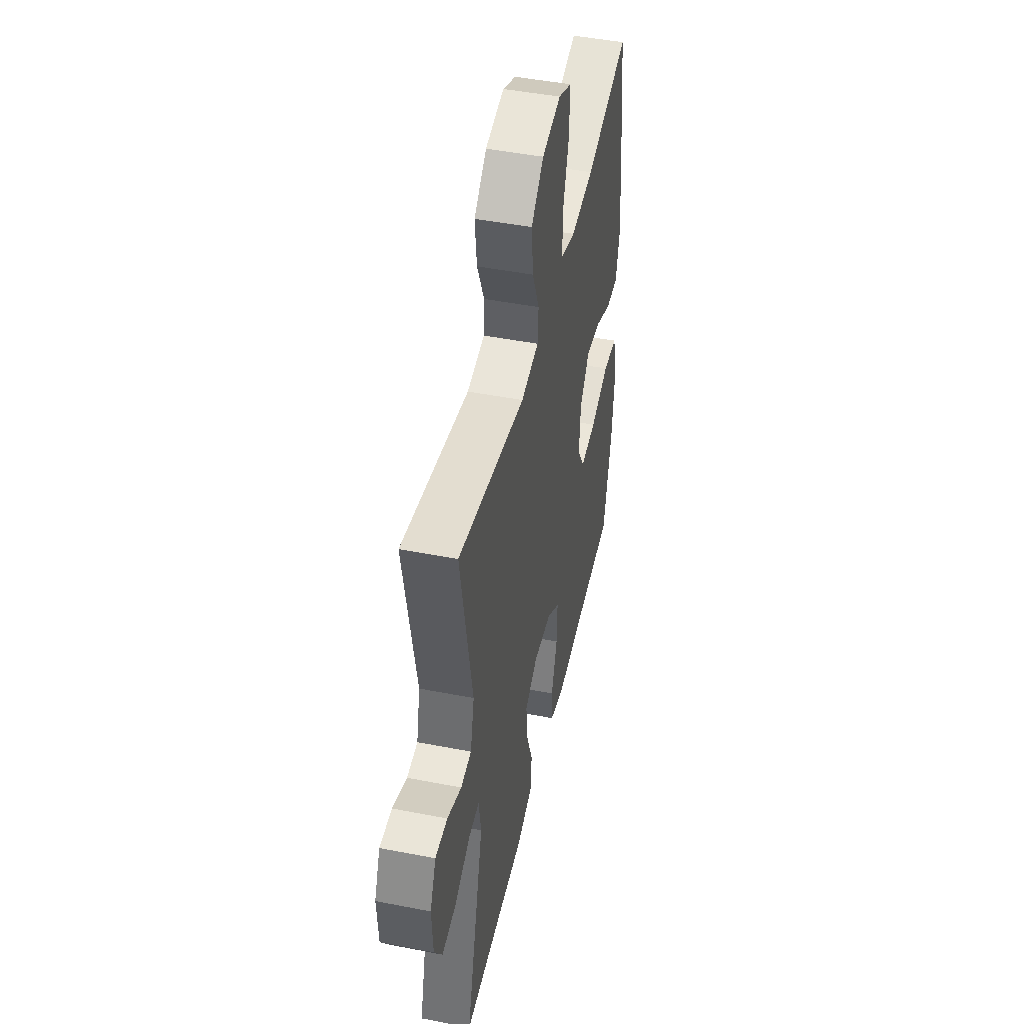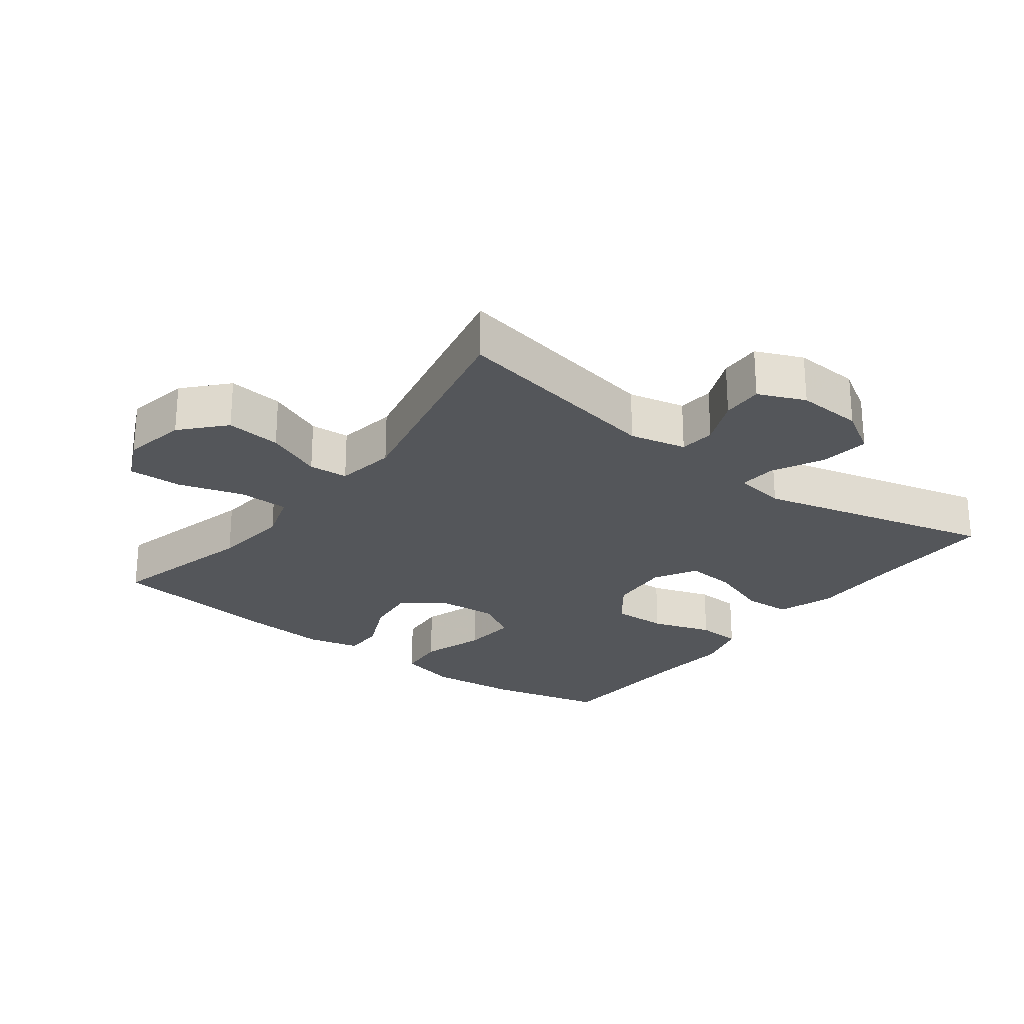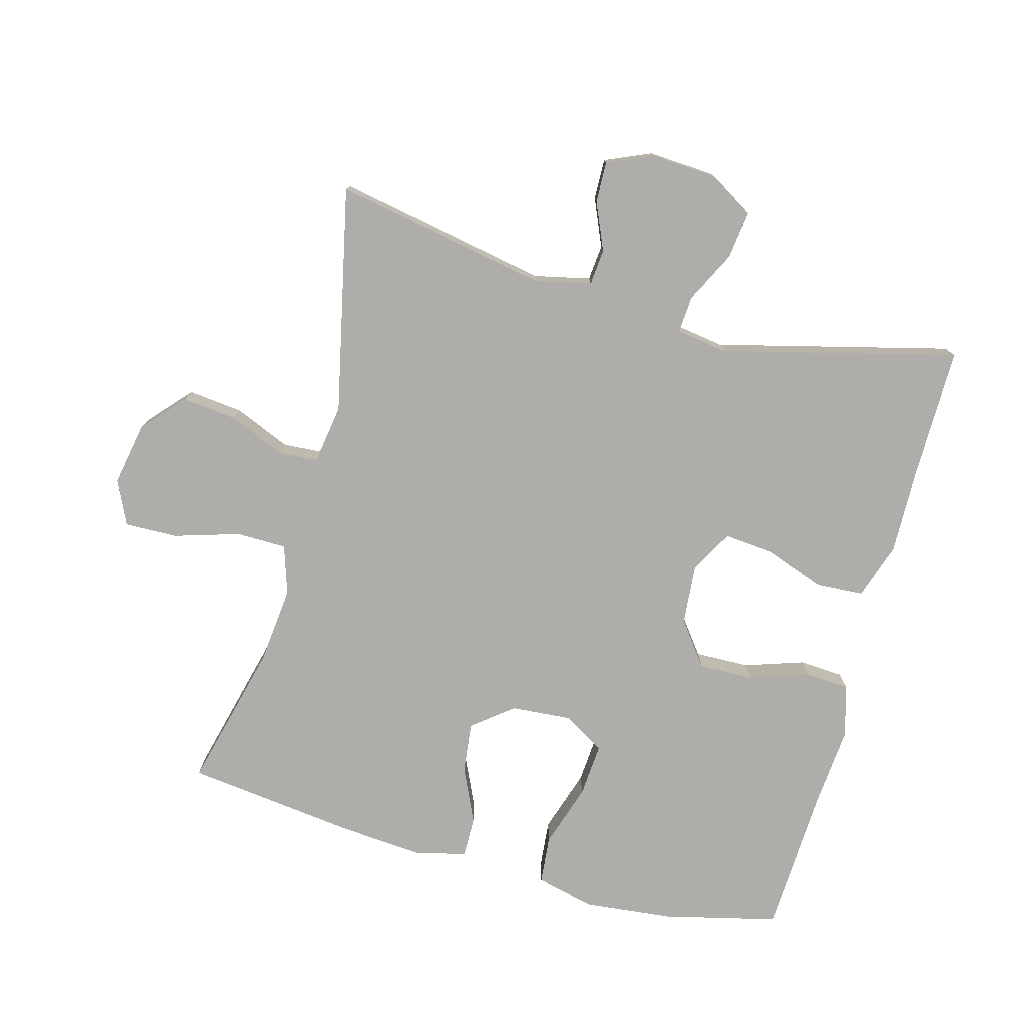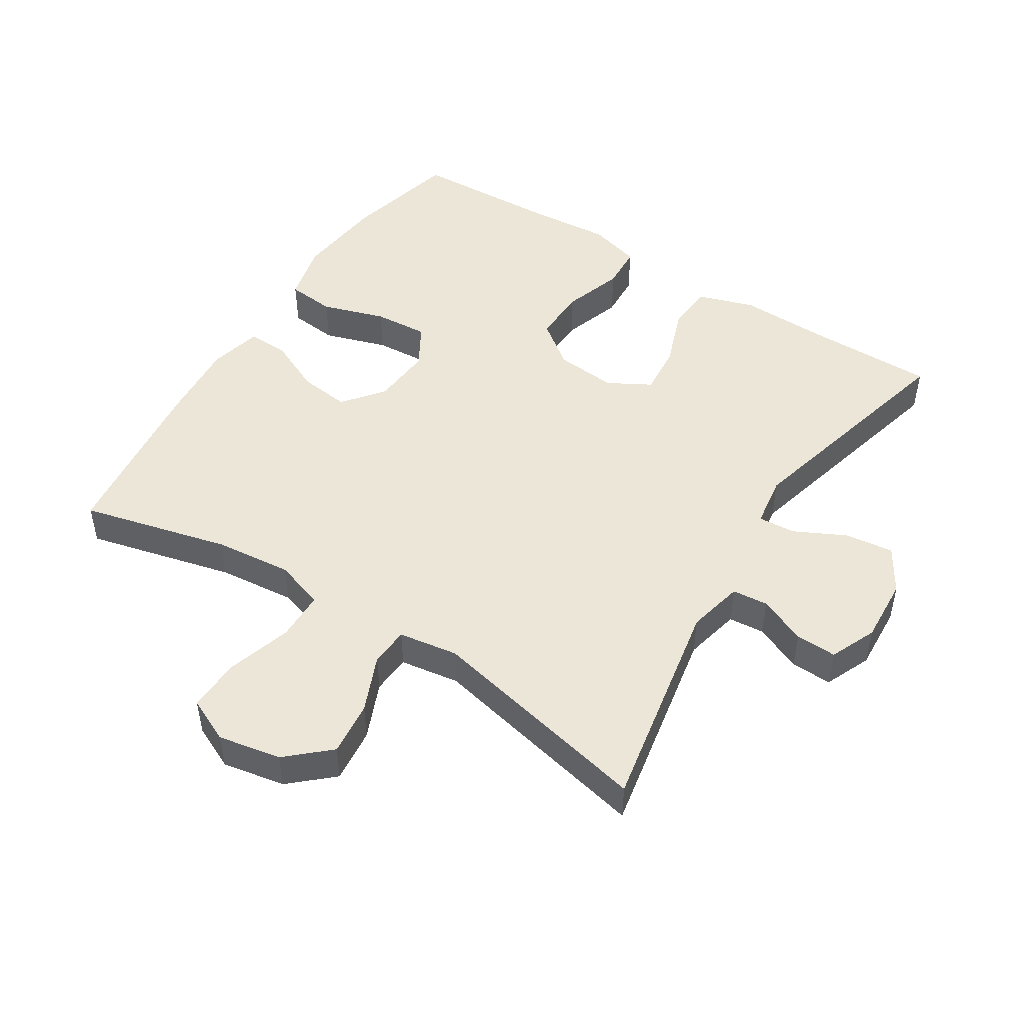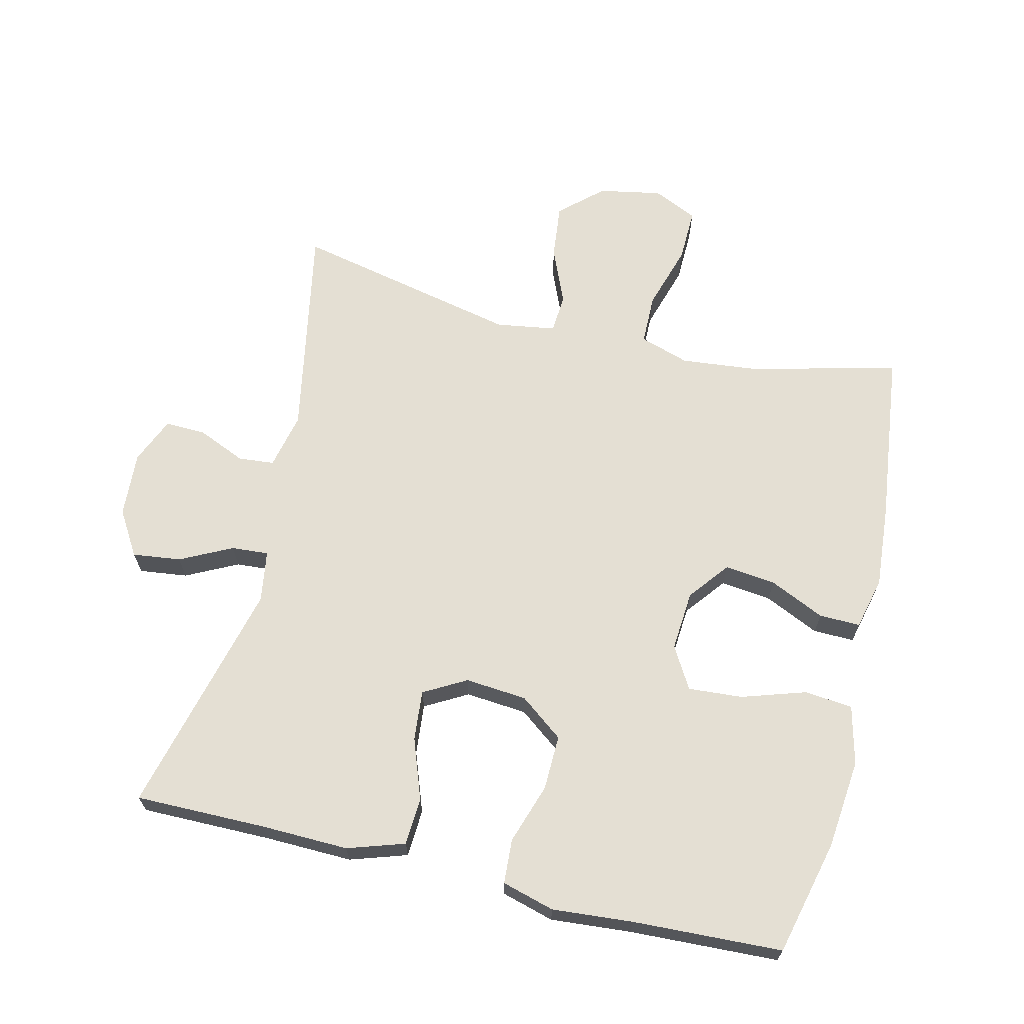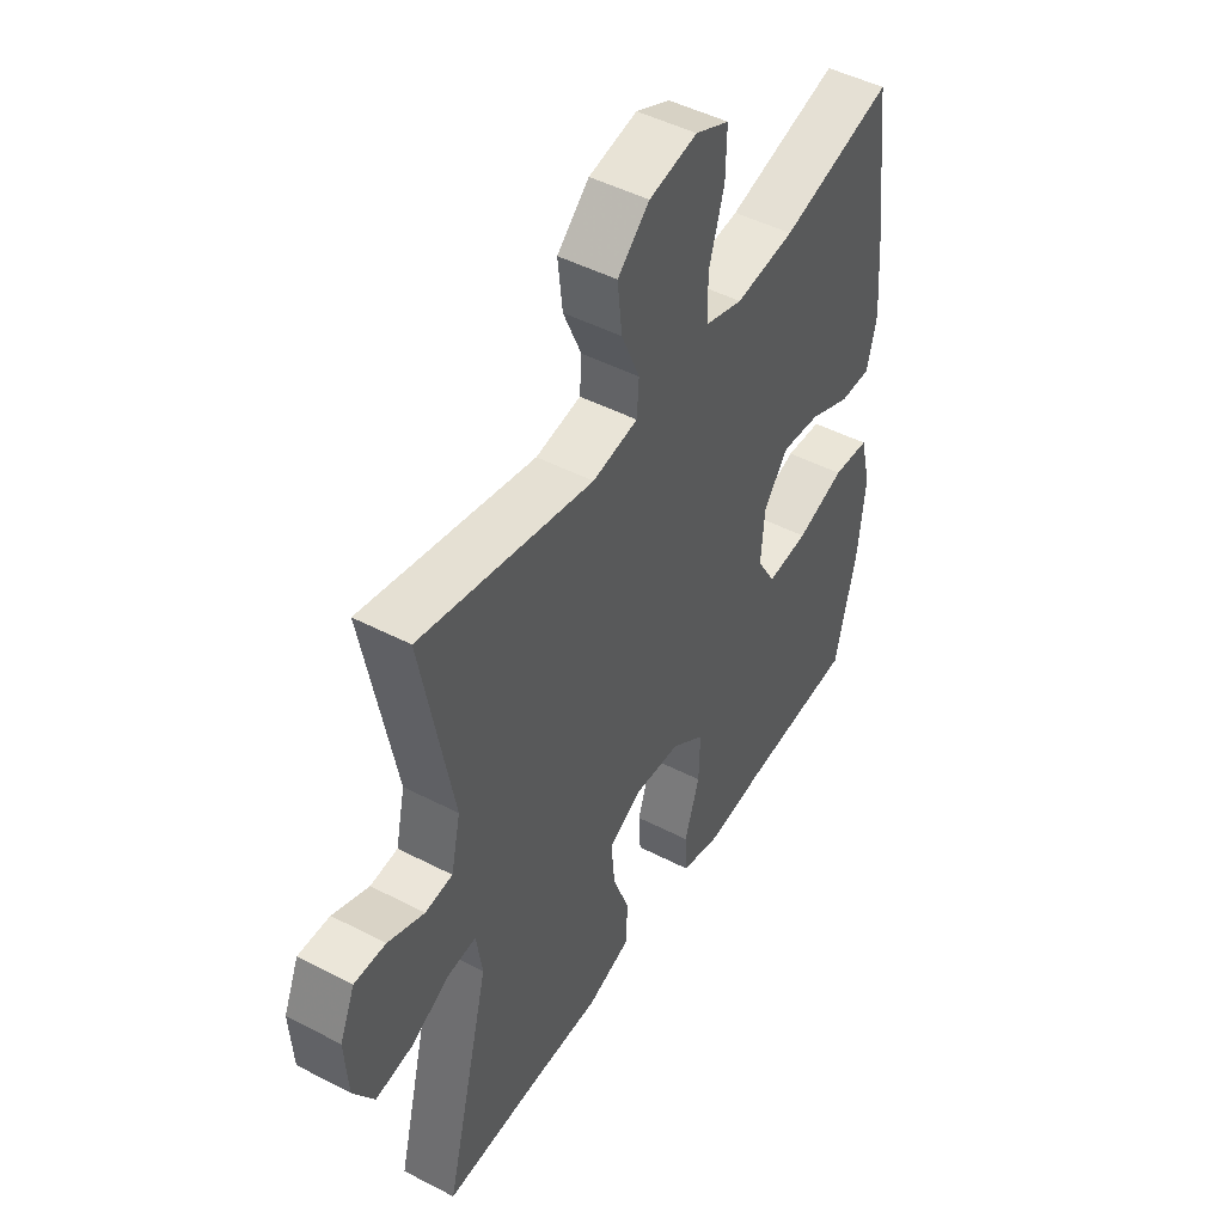
<metadata>
{"format":"obj","ext":"obj","renderer":"f3d","projection":"perspective","resolution":1024,"background":"white","views":[{"elev":46.9,"azim":102.5,"up":"+Z"},{"elev":-25.1,"azim":52.8,"up":"+Y"},{"elev":-77.2,"azim":74.8,"up":"+Y"},{"elev":48.6,"azim":32.5,"up":"+Y"},{"elev":66.5,"azim":-166.5,"up":"+Y"},{"elev":47.6,"azim":120.3,"up":"+Z"}]}
</metadata>
<code>
v 0.5 0.07 0.5
v 0.439 0.07 0.175
v 0.458 0.07 0.09
v 0.512 0.07 0.085
v 0.584 0.07 0.116
v 0.646 0.07 0.118
v 0.676 0.07 0.048
v 0.67 0.07 -0.051
v 0.629 0.07 -0.118
v 0.556 0.07 -0.109
v 0.478 0.07 -0.07
v 0.422 0.07 -0.066
v 0.41 0.07 -0.144
v 0.5 0.07 -0.5
v 0.303 0.07 -0.499
v 0.171 0.07 -0.502
v 0.085 0.07 -0.474
v 0.081 0.07 -0.402
v 0.114 0.07 -0.311
v 0.121 0.07 -0.235
v 0.057 0.07 -0.199
v -0.036 0.07 -0.207
v -0.102 0.07 -0.257
v -0.1 0.07 -0.34
v -0.07 0.07 -0.431
v -0.074 0.07 -0.498
v -0.153 0.07 -0.52
v -0.275 0.07 -0.51
v -0.5 0.07 -0.5
v -0.542 0.07 -0.326
v -0.556 0.07 -0.191
v -0.534 0.07 -0.102
v -0.461 0.07 -0.095
v -0.365 0.07 -0.126
v -0.283 0.07 -0.132
v -0.246 0.07 -0.069
v -0.253 0.07 0.022
v -0.301 0.07 0.083
v -0.378 0.07 0.074
v -0.461 0.07 0.036
v -0.523 0.07 0.035
v -0.542 0.07 0.114
v -0.532 0.07 0.239
v -0.5 0.07 0.5
v -0.277 0.07 0.444
v -0.16 0.07 0.432
v -0.085 0.07 0.456
v -0.084 0.07 0.532
v -0.114 0.07 0.631
v -0.116 0.07 0.711
v -0.049 0.07 0.742
v 0.046 0.07 0.724
v 0.109 0.07 0.667
v 0.1 0.07 0.584
v 0.064 0.07 0.499
v 0.068 0.07 0.44
v 0.158 0.07 0.426
v 0.5 0 0.5
v 0.439 0 0.175
v 0.458 0 0.09
v 0.512 0 0.085
v 0.584 0 0.116
v 0.646 0 0.118
v 0.676 0 0.048
v 0.67 0 -0.051
v 0.629 0 -0.118
v 0.556 0 -0.109
v 0.478 0 -0.07
v 0.422 0 -0.066
v 0.41 0 -0.144
v 0.5 0 -0.5
v 0.303 0 -0.499
v 0.171 0 -0.502
v 0.085 0 -0.474
v 0.081 0 -0.402
v 0.114 0 -0.311
v 0.121 0 -0.235
v 0.057 0 -0.199
v -0.036 0 -0.207
v -0.102 0 -0.257
v -0.1 0 -0.34
v -0.07 0 -0.431
v -0.074 0 -0.498
v -0.153 0 -0.52
v -0.275 0 -0.51
v -0.5 0 -0.5
v -0.542 0 -0.326
v -0.556 0 -0.191
v -0.534 0 -0.102
v -0.461 0 -0.095
v -0.365 0 -0.126
v -0.283 0 -0.132
v -0.246 0 -0.069
v -0.253 0 0.022
v -0.301 0 0.083
v -0.378 0 0.074
v -0.461 0 0.036
v -0.523 0 0.035
v -0.542 0 0.114
v -0.532 0 0.239
v -0.5 0 0.5
v -0.277 0 0.444
v -0.16 0 0.432
v -0.085 0 0.456
v -0.084 0 0.532
v -0.114 0 0.631
v -0.116 0 0.711
v -0.049 0 0.742
v 0.046 0 0.724
v 0.109 0 0.667
v 0.1 0 0.584
v 0.064 0 0.499
v 0.068 0 0.44
v 0.158 0 0.426
f 52 53 54 55
f 52 55 56
f 51 52 56
f 48 49 50 51
f 47 48 51 56
f 46 47 56 57
f 42 43 44 45
f 42 45 46
f 39 40 41 42
f 38 39 42 46
f 37 38 46 57
f 31 32 33 34
f 31 34 35
f 28 29 30 31
f 28 31 35
f 27 28 35 36
f 24 25 26 27
f 23 24 27 36
f 16 17 18 19
f 15 16 19 20
f 13 14 15 20
f 12 13 20 21
f 8 9 10 11
f 8 11 12
f 7 8 12
f 4 5 6 7
f 3 4 7 12
f 2 3 12 21
f 22 23 36 37
f 21 22 37 57
f 1 2 21 57
f 112 111 110 109
f 113 112 109
f 113 109 108
f 108 107 106 105
f 113 108 105 104
f 114 113 104 103
f 102 101 100 99
f 103 102 99
f 99 98 97 96
f 103 99 96 95
f 114 103 95 94
f 91 90 89 88
f 92 91 88
f 88 87 86 85
f 92 88 85
f 93 92 85 84
f 84 83 82 81
f 93 84 81 80
f 76 75 74 73
f 77 76 73 72
f 77 72 71 70
f 78 77 70 69
f 68 67 66 65
f 69 68 65
f 69 65 64
f 64 63 62 61
f 69 64 61 60
f 78 69 60 59
f 94 93 80 79
f 114 94 79 78
f 114 78 59 58
f 1 58 59 2
f 2 59 60 3
f 3 60 61 4
f 4 61 62 5
f 5 62 63 6
f 6 63 64 7
f 7 64 65 8
f 8 65 66 9
f 9 66 67 10
f 10 67 68 11
f 11 68 69 12
f 12 69 70 13
f 13 70 71 14
f 14 71 72 15
f 15 72 73 16
f 16 73 74 17
f 17 74 75 18
f 18 75 76 19
f 19 76 77 20
f 20 77 78 21
f 21 78 79 22
f 22 79 80 23
f 23 80 81 24
f 24 81 82 25
f 25 82 83 26
f 26 83 84 27
f 27 84 85 28
f 28 85 86 29
f 29 86 87 30
f 30 87 88 31
f 31 88 89 32
f 32 89 90 33
f 33 90 91 34
f 34 91 92 35
f 35 92 93 36
f 36 93 94 37
f 37 94 95 38
f 38 95 96 39
f 39 96 97 40
f 40 97 98 41
f 41 98 99 42
f 42 99 100 43
f 43 100 101 44
f 44 101 102 45
f 45 102 103 46
f 46 103 104 47
f 47 104 105 48
f 48 105 106 49
f 49 106 107 50
f 50 107 108 51
f 51 108 109 52
f 52 109 110 53
f 53 110 111 54
f 54 111 112 55
f 55 112 113 56
f 56 113 114 57
f 57 114 58 1

</code>
